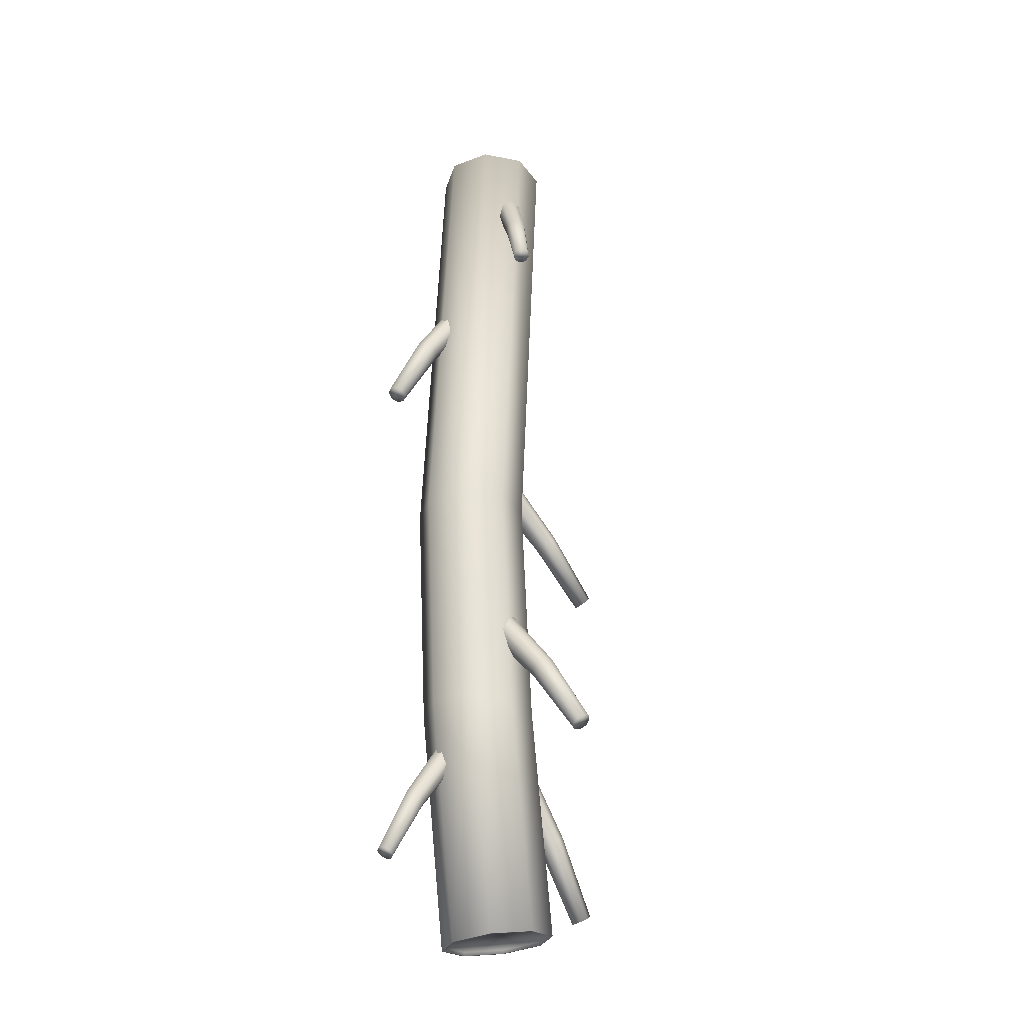
<metadata>
{"format":"obj","ext":"obj","renderer":"f3d","projection":"perspective","resolution":1024,"background":"white","views":[{"elev":-29.9,"azim":141.6,"up":"+Z"}]}
</metadata>
<code>
o Cube.002_Cube.004
v 0 0.2409 1.003
v -0.03046 0.2374 -0.9999
v -0.08433 0.2059 1.003
v -0.1115 0.2035 -0.988
v -0.1193 0.1216 1.003
v -0.145 0.1216 -0.983
v -0.08433 0.03729 1.003
v -0.1115 0.03972 -0.988
v 0 0.002358 1.003
v -0.03046 0.005797 -0.9999
v 0.08433 0.03729 1.003
v 0.05056 0.03972 -1.012
v 0.1193 0.1216 1.003
v 0.08412 0.1216 -1.017
v 0.08433 0.2059 1.003
v 0.05056 0.2035 -1.012
v 0.02209 0.231 0.8655
v 0.08958 0.3631 0.6006
v 0.000358 0.2338 0.861
v 0.07613 0.3649 0.5979
v -0.01529 0.222 0.8502
v 0.06645 0.3576 0.5912
v -0.01569 0.2024 0.8395
v 0.0662 0.3455 0.5845
v -0.000609 0.1865 0.835
v 0.07553 0.3356 0.5818
v 0.02112 0.1836 0.8395
v 0.08898 0.3338 0.5845
v 0.03678 0.1954 0.8502
v 0.09867 0.3412 0.5912
v 0.03718 0.215 0.861
v 0.09892 0.3533 0.5979
v 0.05971 0.3046 0.7382
v 0.04212 0.307 0.7346
v 0.02945 0.2974 0.7259
v 0.02912 0.2815 0.7172
v 0.04133 0.2686 0.7136
v 0.05892 0.2663 0.7172
v 0.07159 0.2759 0.7259
v 0.07192 0.2917 0.7346
v -0.08017 0.1058 0.131
v -0.3104 0.1058 -0.1072
v -0.07369 0.08322 0.1242
v -0.3064 0.09181 -0.1114
v -0.05806 0.07387 0.108
v -0.2968 0.08603 -0.1215
v -0.04243 0.08322 0.0917
v -0.2871 0.09181 -0.1315
v -0.03595 0.1058 0.08496
v -0.2831 0.1058 -0.1357
v -0.04243 0.1283 0.0917
v -0.2871 0.1197 -0.1315
v -0.05806 0.1377 0.108
v -0.2968 0.1255 -0.1215
v -0.07369 0.1283 0.1242
v -0.3064 0.1197 -0.1114
v -0.2028 0.1058 0.01971
v -0.1976 0.08751 0.01425
v -0.185 0.07995 0.001089
v -0.1723 0.08751 -0.01208
v -0.1671 0.1058 -0.01753
v -0.1723 0.124 -0.01208
v -0.185 0.1316 0.001089
v -0.1976 0.124 0.01425
v 0.106 0.1057 0.5645
v 0.2777 0.1057 0.2581
v 0.09755 0.08174 0.5593
v 0.2725 0.09086 0.2549
v 0.07713 0.07184 0.5469
v 0.2598 0.08473 0.2472
v 0.05671 0.08174 0.5344
v 0.2472 0.09086 0.2395
v 0.04826 0.1057 0.5293
v 0.242 0.1057 0.2363
v 0.05671 0.1296 0.5344
v 0.2472 0.1205 0.2395
v 0.07713 0.1395 0.5469
v 0.2598 0.1266 0.2472
v 0.09755 0.1296 0.5593
v 0.2725 0.1205 0.2549
v 0.2017 0.1057 0.4173
v 0.1949 0.0863 0.4131
v 0.1783 0.07828 0.403
v 0.1618 0.0863 0.393
v 0.155 0.1057 0.3888
v 0.1618 0.125 0.393
v 0.1783 0.133 0.403
v 0.1949 0.125 0.4131
v 0.1162 0.1057 -0.5913
v 0.2613 0.1057 -0.8503
v 0.1091 0.08545 -0.5957
v 0.2569 0.09315 -0.8529
v 0.0918 0.07708 -0.6062
v 0.2462 0.08797 -0.8595
v 0.07455 0.08545 -0.6167
v 0.2355 0.09315 -0.866
v 0.0674 0.1057 -0.6211
v 0.2311 0.1057 -0.8687
v 0.07455 0.1259 -0.6167
v 0.2355 0.1182 -0.866
v 0.0918 0.1342 -0.6062
v 0.2462 0.1233 -0.8595
v 0.1091 0.1259 -0.5957
v 0.2569 0.1182 -0.8529
v 0.1971 0.1057 -0.7157
v 0.1913 0.0893 -0.7192
v 0.1773 0.08253 -0.7278
v 0.1634 0.0893 -0.7363
v 0.1576 0.1057 -0.7398
v 0.1634 0.122 -0.7363
v 0.1773 0.1288 -0.7278
v 0.1913 0.122 -0.7192
v -0.0973 0.1323 -0.5943
v -0.269 0.1323 -0.9007
v -0.08884 0.1084 -0.5995
v -0.2638 0.1175 -0.9039
v -0.06842 0.0985 -0.6119
v -0.2511 0.1114 -0.9116
v -0.048 0.1084 -0.6244
v -0.2385 0.1175 -0.9193
v -0.03954 0.1323 -0.6295
v -0.2333 0.1323 -0.9225
v -0.048 0.1562 -0.6244
v -0.2385 0.1471 -0.9193
v -0.06842 0.1661 -0.6119
v -0.2511 0.1532 -0.9116
v -0.08884 0.1562 -0.5995
v -0.2638 0.1471 -0.9039
v -0.193 0.1323 -0.7415
v -0.1862 0.113 -0.7457
v -0.1696 0.1049 -0.7558
v -0.1531 0.113 -0.7659
v -0.1462 0.1323 -0.77
v -0.1531 0.1517 -0.7659
v -0.1696 0.1597 -0.7558
v -0.1862 0.1517 -0.7457
v 0.00837 0.2134 -0.2867
v -0.06147 0.3892 -0.5717
v -0.009729 0.1969 -0.2928
v -0.07267 0.3791 -0.5755
v -0.01073 0.1758 -0.3066
v -0.07329 0.366 -0.5841
v 0.005961 0.1624 -0.32
v -0.06296 0.3577 -0.5924
v 0.03056 0.1646 -0.3251
v -0.04774 0.3591 -0.5955
v 0.04866 0.1811 -0.3189
v -0.03653 0.3693 -0.5917
v 0.04966 0.2022 -0.3051
v -0.03592 0.3823 -0.5832
v 0.03297 0.2155 -0.2918
v -0.04624 0.3906 -0.5749
v -0.03033 0.3096 -0.4227
v -0.04498 0.2963 -0.4276
v -0.04579 0.2792 -0.4388
v -0.03228 0.2684 -0.4496
v -0.01237 0.2702 -0.4537
v 0.002278 0.2835 -0.4488
v 0.003086 0.3005 -0.4376
v -0.01042 0.3114 -0.4268
v 0.04087 0.2253 -0
v -0.04346 0.1904 -0
v -0.07839 0.106 -0
v -0.04346 0.02169 -0
v 0.04087 -0.01324 0
v 0.1252 0.02169 -0
v 0.1601 0.106 -0
v 0.1252 0.1904 -0
v -0.1081 0.2001 -0.9885
v -0.03046 0.2326 -0.9999
v -0.1403 0.1216 -0.9837
v -0.1081 0.04312 -0.9885
v -0.03046 0.0106 -0.9999
v 0.0472 0.04312 -1.011
v 0.07937 0.1216 -1.016
v 0.0472 0.2001 -1.011
v -0.1071 0.2001 -0.9813
v -0.02941 0.2326 -0.9927
v -0.1392 0.1216 -0.9765
v -0.1071 0.04312 -0.9813
v -0.02941 0.0106 -0.9927
v 0.04826 0.04312 -1.004
v 0.08043 0.1216 -1.009
v 0.04826 0.2001 -1.004
v -0.08083 0.2025 1.003
v 0 0.2359 1.003
v -0.1143 0.1216 1.003
v -0.08083 0.04078 1.003
v 0 0.007302 1.003
v 0.08083 0.04078 1.003
v 0.1143 0.1216 1.003
v 0.08083 0.2025 1.003
v -0.08083 0.2025 0.9954
v 0 0.2359 0.9954
v -0.1143 0.1216 0.9954
v -0.08083 0.04078 0.9954
v 0 0.007302 0.9954
v 0.08083 0.04078 0.9954
v 0.1143 0.1216 0.9954
v 0.08083 0.2025 0.9954
v 0.02044 0.2331 -0.5
v -0.06389 0.1982 -0.5
v -0.09882 0.1138 -0.5
v -0.06389 0.02949 -0.5
v 0.02044 -0.00544 -0.5
v 0.1048 0.02949 -0.5
v 0.1397 0.1138 -0.5
v 0.1048 0.1982 -0.5
f 2 202 201
f 202 6 203
f 203 8 204
f 204 10 205
f 205 12 206
f 12 207 206
f 16 175 176
f 14 208 207
f 16 201 208
f 15 191 13
f 18 34 33
f 20 35 34
f 22 36 35
f 24 37 36
f 37 28 38
f 38 30 39
f 30 26 22
f 39 32 40
f 40 18 33
f 40 17 31
f 39 31 29
f 38 29 27
f 37 27 25
f 23 37 25
f 21 36 23
f 19 35 21
f 17 34 19
f 42 58 57
f 44 59 58
f 46 60 59
f 48 61 60
f 61 52 62
f 62 54 63
f 54 50 46
f 63 56 64
f 64 42 57
f 64 41 55
f 63 55 53
f 62 53 51
f 61 51 49
f 47 61 49
f 45 60 47
f 43 59 45
f 41 58 43
f 82 66 81
f 83 68 82
f 84 70 83
f 85 72 84
f 85 76 74
f 86 78 76
f 74 78 66
f 87 80 78
f 88 66 80
f 65 88 79
f 79 87 77
f 77 86 75
f 75 85 73
f 71 85 84
f 69 84 83
f 67 83 82
f 65 82 81
f 106 90 105
f 107 92 106
f 108 94 107
f 109 96 108
f 109 100 98
f 110 102 100
f 98 102 90
f 111 104 102
f 112 90 104
f 89 112 103
f 103 111 101
f 101 110 99
f 99 109 97
f 95 109 108
f 93 108 107
f 91 107 106
f 89 106 105
f 114 130 129
f 116 131 130
f 118 132 131
f 120 133 132
f 133 124 134
f 134 126 135
f 126 122 118
f 135 128 136
f 136 114 129
f 136 113 127
f 135 127 125
f 134 125 123
f 133 123 121
f 119 133 121
f 117 132 119
f 115 131 117
f 113 130 115
f 138 154 153
f 140 155 154
f 142 156 155
f 144 157 156
f 157 148 158
f 158 150 159
f 150 146 142
f 159 152 160
f 160 138 153
f 160 137 151
f 159 151 149
f 158 149 147
f 157 147 145
f 143 157 145
f 141 156 143
f 139 155 141
f 137 154 139
f 15 161 1
f 13 168 15
f 166 13 11
f 165 11 9
f 164 9 7
f 163 7 5
f 3 163 5
f 1 162 3
f 173 182 174
f 4 171 6
f 10 174 12
f 2 176 170
f 2 169 4
f 8 171 172
f 12 175 14
f 10 172 173
f 183 181 179
f 172 179 180
f 169 178 177
f 170 184 178
f 175 182 183
f 172 181 173
f 169 179 171
f 175 184 176
f 198 189 190
f 187 3 5
f 190 9 11
f 1 192 15
f 185 1 3
f 7 187 5
f 191 11 13
f 9 188 7
f 197 199 194
f 196 187 188
f 193 186 185
f 194 192 186
f 199 190 191
f 197 188 189
f 195 185 187
f 200 191 192
f 208 161 168
f 207 168 167
f 166 207 167
f 165 206 166
f 164 205 165
f 163 204 164
f 202 163 162
f 201 162 161
f 2 4 202
f 202 4 6
f 203 6 8
f 204 8 10
f 205 10 12
f 12 14 207
f 16 14 175
f 14 16 208
f 16 2 201
f 15 192 191
f 18 20 34
f 20 22 35
f 22 24 36
f 24 26 37
f 37 26 28
f 38 28 30
f 22 20 18
f 18 32 30
f 30 28 26
f 26 24 22
f 22 18 30
f 39 30 32
f 40 32 18
f 40 33 17
f 39 40 31
f 38 39 29
f 37 38 27
f 23 36 37
f 21 35 36
f 19 34 35
f 17 33 34
f 42 44 58
f 44 46 59
f 46 48 60
f 48 50 61
f 61 50 52
f 62 52 54
f 46 44 42
f 42 56 54
f 54 52 50
f 50 48 46
f 46 42 54
f 63 54 56
f 64 56 42
f 64 57 41
f 63 64 55
f 62 63 53
f 61 62 51
f 47 60 61
f 45 59 60
f 43 58 59
f 41 57 58
f 82 68 66
f 83 70 68
f 84 72 70
f 85 74 72
f 85 86 76
f 86 87 78
f 66 68 70
f 70 72 74
f 74 76 78
f 78 80 66
f 66 70 74
f 87 88 80
f 88 81 66
f 65 81 88
f 79 88 87
f 77 87 86
f 75 86 85
f 71 73 85
f 69 71 84
f 67 69 83
f 65 67 82
f 106 92 90
f 107 94 92
f 108 96 94
f 109 98 96
f 109 110 100
f 110 111 102
f 90 92 94
f 94 96 98
f 98 100 102
f 102 104 90
f 90 94 98
f 111 112 104
f 112 105 90
f 89 105 112
f 103 112 111
f 101 111 110
f 99 110 109
f 95 97 109
f 93 95 108
f 91 93 107
f 89 91 106
f 114 116 130
f 116 118 131
f 118 120 132
f 120 122 133
f 133 122 124
f 134 124 126
f 118 116 114
f 114 128 126
f 126 124 122
f 122 120 118
f 118 114 126
f 135 126 128
f 136 128 114
f 136 129 113
f 135 136 127
f 134 135 125
f 133 134 123
f 119 132 133
f 117 131 132
f 115 130 131
f 113 129 130
f 138 140 154
f 140 142 155
f 142 144 156
f 144 146 157
f 157 146 148
f 158 148 150
f 142 140 138
f 138 152 150
f 150 148 146
f 146 144 142
f 142 138 150
f 159 150 152
f 160 152 138
f 160 153 137
f 159 160 151
f 158 159 149
f 157 158 147
f 143 156 157
f 141 155 156
f 139 154 155
f 137 153 154
f 15 168 161
f 13 167 168
f 166 167 13
f 165 166 11
f 164 165 9
f 163 164 7
f 3 162 163
f 1 161 162
f 173 181 182
f 4 169 171
f 10 173 174
f 2 16 176
f 2 170 169
f 8 6 171
f 12 174 175
f 10 8 172
f 179 177 178
f 178 184 183
f 183 182 181
f 181 180 179
f 179 178 183
f 172 171 179
f 169 170 178
f 170 176 184
f 175 174 182
f 172 180 181
f 169 177 179
f 175 183 184
f 198 197 189
f 187 185 3
f 190 189 9
f 1 186 192
f 185 186 1
f 7 188 187
f 191 190 11
f 9 189 188
f 194 193 195
f 195 196 197
f 197 198 199
f 199 200 194
f 194 195 197
f 196 195 187
f 193 194 186
f 194 200 192
f 199 198 190
f 197 196 188
f 195 193 185
f 200 199 191
f 208 201 161
f 207 208 168
f 166 206 207
f 165 205 206
f 164 204 205
f 163 203 204
f 202 203 163
f 201 202 162
o Cube.002_Cube.001
v 0 0.2409 1.003
v -0.03046 0.2374 -0.9999
v -0.08433 0.2059 1.003
v -0.1115 0.2035 -0.988
v -0.1193 0.1216 1.003
v -0.145 0.1216 -0.983
v -0.08433 0.03729 1.003
v -0.1115 0.03972 -0.988
v 0 0.002358 1.003
v -0.03046 0.005797 -0.9999
v 0.08433 0.03729 1.003
v 0.05056 0.03972 -1.012
v 0.1193 0.1216 1.003
v 0.08412 0.1216 -1.017
v 0.08433 0.2059 1.003
v 0.05056 0.2035 -1.012
v 0.02209 0.231 0.8655
v 0.08958 0.3631 0.6006
v 0.000358 0.2338 0.861
v 0.07613 0.3649 0.5979
v -0.01529 0.222 0.8502
v 0.06645 0.3576 0.5912
v -0.01569 0.2024 0.8395
v 0.0662 0.3455 0.5845
v -0.000609 0.1865 0.835
v 0.07553 0.3356 0.5818
v 0.02112 0.1836 0.8395
v 0.08898 0.3338 0.5845
v 0.03678 0.1954 0.8502
v 0.09867 0.3412 0.5912
v 0.03718 0.215 0.861
v 0.09892 0.3533 0.5979
v 0.05971 0.3046 0.7382
v 0.04212 0.307 0.7346
v 0.02945 0.2974 0.7259
v 0.02912 0.2815 0.7172
v 0.04133 0.2686 0.7136
v 0.05892 0.2663 0.7172
v 0.07159 0.2759 0.7259
v 0.07192 0.2917 0.7346
v -0.08017 0.1058 0.131
v -0.3104 0.1058 -0.1072
v -0.07369 0.08322 0.1242
v -0.3064 0.09181 -0.1114
v -0.05806 0.07387 0.108
v -0.2968 0.08603 -0.1215
v -0.04243 0.08322 0.0917
v -0.2871 0.09181 -0.1315
v -0.03595 0.1058 0.08496
v -0.2831 0.1058 -0.1357
v -0.04243 0.1283 0.0917
v -0.2871 0.1197 -0.1315
v -0.05806 0.1377 0.108
v -0.2968 0.1255 -0.1215
v -0.07369 0.1283 0.1242
v -0.3064 0.1197 -0.1114
v -0.2028 0.1058 0.01971
v -0.1976 0.08751 0.01425
v -0.185 0.07995 0.001089
v -0.1723 0.08751 -0.01208
v -0.1671 0.1058 -0.01753
v -0.1723 0.124 -0.01208
v -0.185 0.1316 0.001089
v -0.1976 0.124 0.01425
v 0.106 0.1057 0.5645
v 0.2777 0.1057 0.2581
v 0.09755 0.08174 0.5593
v 0.2725 0.09086 0.2549
v 0.07713 0.07184 0.5469
v 0.2598 0.08473 0.2472
v 0.05671 0.08174 0.5344
v 0.2472 0.09086 0.2395
v 0.04826 0.1057 0.5293
v 0.242 0.1057 0.2363
v 0.05671 0.1296 0.5344
v 0.2472 0.1205 0.2395
v 0.07713 0.1395 0.5469
v 0.2598 0.1266 0.2472
v 0.09755 0.1296 0.5593
v 0.2725 0.1205 0.2549
v 0.2017 0.1057 0.4173
v 0.1949 0.0863 0.4131
v 0.1783 0.07828 0.403
v 0.1618 0.0863 0.393
v 0.155 0.1057 0.3888
v 0.1618 0.125 0.393
v 0.1783 0.133 0.403
v 0.1949 0.125 0.4131
v 0.1162 0.1057 -0.5913
v 0.2613 0.1057 -0.8503
v 0.1091 0.08545 -0.5957
v 0.2569 0.09315 -0.8529
v 0.0918 0.07708 -0.6062
v 0.2462 0.08797 -0.8595
v 0.07455 0.08545 -0.6167
v 0.2355 0.09315 -0.866
v 0.0674 0.1057 -0.6211
v 0.2311 0.1057 -0.8687
v 0.07455 0.1259 -0.6167
v 0.2355 0.1182 -0.866
v 0.0918 0.1342 -0.6062
v 0.2462 0.1233 -0.8595
v 0.1091 0.1259 -0.5957
v 0.2569 0.1182 -0.8529
v 0.1971 0.1057 -0.7157
v 0.1913 0.0893 -0.7192
v 0.1773 0.08253 -0.7278
v 0.1634 0.0893 -0.7363
v 0.1576 0.1057 -0.7398
v 0.1634 0.122 -0.7363
v 0.1773 0.1288 -0.7278
v 0.1913 0.122 -0.7192
v -0.0973 0.1323 -0.5943
v -0.269 0.1323 -0.9007
v -0.08884 0.1084 -0.5995
v -0.2638 0.1175 -0.9039
v -0.06842 0.0985 -0.6119
v -0.2511 0.1114 -0.9116
v -0.048 0.1084 -0.6244
v -0.2385 0.1175 -0.9193
v -0.03954 0.1323 -0.6295
v -0.2333 0.1323 -0.9225
v -0.048 0.1562 -0.6244
v -0.2385 0.1471 -0.9193
v -0.06842 0.1661 -0.6119
v -0.2511 0.1532 -0.9116
v -0.08884 0.1562 -0.5995
v -0.2638 0.1471 -0.9039
v -0.193 0.1323 -0.7415
v -0.1862 0.113 -0.7457
v -0.1696 0.1049 -0.7558
v -0.1531 0.113 -0.7659
v -0.1462 0.1323 -0.77
v -0.1531 0.1517 -0.7659
v -0.1696 0.1597 -0.7558
v -0.1862 0.1517 -0.7457
v 0.00837 0.2134 -0.2867
v -0.06147 0.3892 -0.5717
v -0.009729 0.1969 -0.2928
v -0.07267 0.3791 -0.5755
v -0.01073 0.1758 -0.3066
v -0.07329 0.366 -0.5841
v 0.005961 0.1624 -0.32
v -0.06296 0.3577 -0.5924
v 0.03056 0.1646 -0.3251
v -0.04774 0.3591 -0.5955
v 0.04866 0.1811 -0.3189
v -0.03653 0.3693 -0.5917
v 0.04966 0.2022 -0.3051
v -0.03592 0.3823 -0.5832
v 0.03297 0.2155 -0.2918
v -0.04624 0.3906 -0.5749
v -0.03033 0.3096 -0.4227
v -0.04498 0.2963 -0.4276
v -0.04579 0.2792 -0.4388
v -0.03228 0.2684 -0.4496
v -0.01237 0.2702 -0.4537
v 0.002278 0.2835 -0.4488
v 0.003086 0.3005 -0.4376
v -0.01042 0.3114 -0.4268
v 0.04087 0.2253 -0
v -0.04346 0.1904 -0
v -0.07839 0.106 -0
v -0.04346 0.02169 -0
v 0.04087 -0.01324 0
v 0.1252 0.02169 -0
v 0.1601 0.106 -0
v 0.1252 0.1904 -0
v -0.1081 0.2001 -0.9885
v -0.03046 0.2326 -0.9999
v -0.1403 0.1216 -0.9837
v -0.1081 0.04312 -0.9885
v -0.03046 0.0106 -0.9999
v 0.0472 0.04312 -1.011
v 0.07937 0.1216 -1.016
v 0.0472 0.2001 -1.011
v -0.1071 0.2001 -0.9813
v -0.02941 0.2326 -0.9927
v -0.1392 0.1216 -0.9765
v -0.1071 0.04312 -0.9813
v -0.02941 0.0106 -0.9927
v 0.04826 0.04312 -1.004
v 0.08043 0.1216 -1.009
v 0.04826 0.2001 -1.004
v -0.08083 0.2025 1.003
v 0 0.2359 1.003
v -0.1143 0.1216 1.003
v -0.08083 0.04078 1.003
v 0 0.007302 1.003
v 0.08083 0.04078 1.003
v 0.1143 0.1216 1.003
v 0.08083 0.2025 1.003
v -0.08083 0.2025 0.9954
v 0 0.2359 0.9954
v -0.1143 0.1216 0.9954
v -0.08083 0.04078 0.9954
v 0 0.007302 0.9954
v 0.08083 0.04078 0.9954
v 0.1143 0.1216 0.9954
v 0.08083 0.2025 0.9954
v 0.02044 0.2331 -0.5
v -0.06389 0.1982 -0.5
v -0.09882 0.1138 -0.5
v -0.06389 0.02949 -0.5
v 0.02044 -0.00544 -0.5
v 0.1048 0.02949 -0.5
v 0.1397 0.1138 -0.5
v 0.1048 0.1982 -0.5
f 210 410 409
f 410 214 411
f 411 216 412
f 412 218 413
f 413 220 414
f 220 415 414
f 224 383 384
f 222 416 415
f 224 409 416
f 223 399 221
f 226 242 241
f 228 243 242
f 230 244 243
f 232 245 244
f 245 236 246
f 246 238 247
f 238 234 230
f 247 240 248
f 248 226 241
f 248 225 239
f 247 239 237
f 246 237 235
f 245 235 233
f 231 245 233
f 229 244 231
f 227 243 229
f 225 242 227
f 250 266 265
f 252 267 266
f 254 268 267
f 256 269 268
f 269 260 270
f 270 262 271
f 262 258 254
f 271 264 272
f 272 250 265
f 272 249 263
f 271 263 261
f 270 261 259
f 269 259 257
f 255 269 257
f 253 268 255
f 251 267 253
f 249 266 251
f 290 274 289
f 291 276 290
f 292 278 291
f 293 280 292
f 293 284 282
f 294 286 284
f 282 286 274
f 295 288 286
f 296 274 288
f 273 296 287
f 287 295 285
f 285 294 283
f 283 293 281
f 279 293 292
f 277 292 291
f 275 291 290
f 273 290 289
f 314 298 313
f 315 300 314
f 316 302 315
f 317 304 316
f 317 308 306
f 318 310 308
f 306 310 298
f 319 312 310
f 320 298 312
f 297 320 311
f 311 319 309
f 309 318 307
f 307 317 305
f 303 317 316
f 301 316 315
f 299 315 314
f 297 314 313
f 322 338 337
f 324 339 338
f 326 340 339
f 328 341 340
f 341 332 342
f 342 334 343
f 334 330 326
f 343 336 344
f 344 322 337
f 344 321 335
f 343 335 333
f 342 333 331
f 341 331 329
f 327 341 329
f 325 340 327
f 323 339 325
f 321 338 323
f 346 362 361
f 348 363 362
f 350 364 363
f 352 365 364
f 365 356 366
f 366 358 367
f 358 354 350
f 367 360 368
f 368 346 361
f 368 345 359
f 367 359 357
f 366 357 355
f 365 355 353
f 351 365 353
f 349 364 351
f 347 363 349
f 345 362 347
f 223 369 209
f 221 376 223
f 374 221 219
f 373 219 217
f 372 217 215
f 371 215 213
f 211 371 213
f 209 370 211
f 381 390 382
f 212 379 214
f 218 382 220
f 210 384 378
f 210 377 212
f 216 379 380
f 220 383 222
f 218 380 381
f 391 389 387
f 380 387 388
f 377 386 385
f 378 392 386
f 383 390 391
f 380 389 381
f 377 387 379
f 383 392 384
f 406 397 398
f 395 211 213
f 398 217 219
f 209 400 223
f 393 209 211
f 215 395 213
f 399 219 221
f 217 396 215
f 405 407 402
f 404 395 396
f 401 394 393
f 402 400 394
f 407 398 399
f 405 396 397
f 403 393 395
f 408 399 400
f 416 369 376
f 415 376 375
f 374 415 375
f 373 414 374
f 372 413 373
f 371 412 372
f 410 371 370
f 409 370 369
f 210 212 410
f 410 212 214
f 411 214 216
f 412 216 218
f 413 218 220
f 220 222 415
f 224 222 383
f 222 224 416
f 224 210 409
f 223 400 399
f 226 228 242
f 228 230 243
f 230 232 244
f 232 234 245
f 245 234 236
f 246 236 238
f 230 228 226
f 226 240 238
f 238 236 234
f 234 232 230
f 230 226 238
f 247 238 240
f 248 240 226
f 248 241 225
f 247 248 239
f 246 247 237
f 245 246 235
f 231 244 245
f 229 243 244
f 227 242 243
f 225 241 242
f 250 252 266
f 252 254 267
f 254 256 268
f 256 258 269
f 269 258 260
f 270 260 262
f 254 252 250
f 250 264 262
f 262 260 258
f 258 256 254
f 254 250 262
f 271 262 264
f 272 264 250
f 272 265 249
f 271 272 263
f 270 271 261
f 269 270 259
f 255 268 269
f 253 267 268
f 251 266 267
f 249 265 266
f 290 276 274
f 291 278 276
f 292 280 278
f 293 282 280
f 293 294 284
f 294 295 286
f 274 276 278
f 278 280 282
f 282 284 286
f 286 288 274
f 274 278 282
f 295 296 288
f 296 289 274
f 273 289 296
f 287 296 295
f 285 295 294
f 283 294 293
f 279 281 293
f 277 279 292
f 275 277 291
f 273 275 290
f 314 300 298
f 315 302 300
f 316 304 302
f 317 306 304
f 317 318 308
f 318 319 310
f 298 300 302
f 302 304 306
f 306 308 310
f 310 312 298
f 298 302 306
f 319 320 312
f 320 313 298
f 297 313 320
f 311 320 319
f 309 319 318
f 307 318 317
f 303 305 317
f 301 303 316
f 299 301 315
f 297 299 314
f 322 324 338
f 324 326 339
f 326 328 340
f 328 330 341
f 341 330 332
f 342 332 334
f 326 324 322
f 322 336 334
f 334 332 330
f 330 328 326
f 326 322 334
f 343 334 336
f 344 336 322
f 344 337 321
f 343 344 335
f 342 343 333
f 341 342 331
f 327 340 341
f 325 339 340
f 323 338 339
f 321 337 338
f 346 348 362
f 348 350 363
f 350 352 364
f 352 354 365
f 365 354 356
f 366 356 358
f 350 348 346
f 346 360 358
f 358 356 354
f 354 352 350
f 350 346 358
f 367 358 360
f 368 360 346
f 368 361 345
f 367 368 359
f 366 367 357
f 365 366 355
f 351 364 365
f 349 363 364
f 347 362 363
f 345 361 362
f 223 376 369
f 221 375 376
f 374 375 221
f 373 374 219
f 372 373 217
f 371 372 215
f 211 370 371
f 209 369 370
f 381 389 390
f 212 377 379
f 218 381 382
f 210 224 384
f 210 378 377
f 216 214 379
f 220 382 383
f 218 216 380
f 387 385 386
f 386 392 391
f 391 390 389
f 389 388 387
f 387 386 391
f 380 379 387
f 377 378 386
f 378 384 392
f 383 382 390
f 380 388 389
f 377 385 387
f 383 391 392
f 406 405 397
f 395 393 211
f 398 397 217
f 209 394 400
f 393 394 209
f 215 396 395
f 399 398 219
f 217 397 396
f 402 401 403
f 403 404 405
f 405 406 407
f 407 408 402
f 402 403 405
f 404 403 395
f 401 402 394
f 402 408 400
f 407 406 398
f 405 404 396
f 403 401 393
f 408 407 399
f 416 409 369
f 415 416 376
f 374 414 415
f 373 413 414
f 372 412 413
f 371 411 412
f 410 411 371
f 409 410 370

</code>
